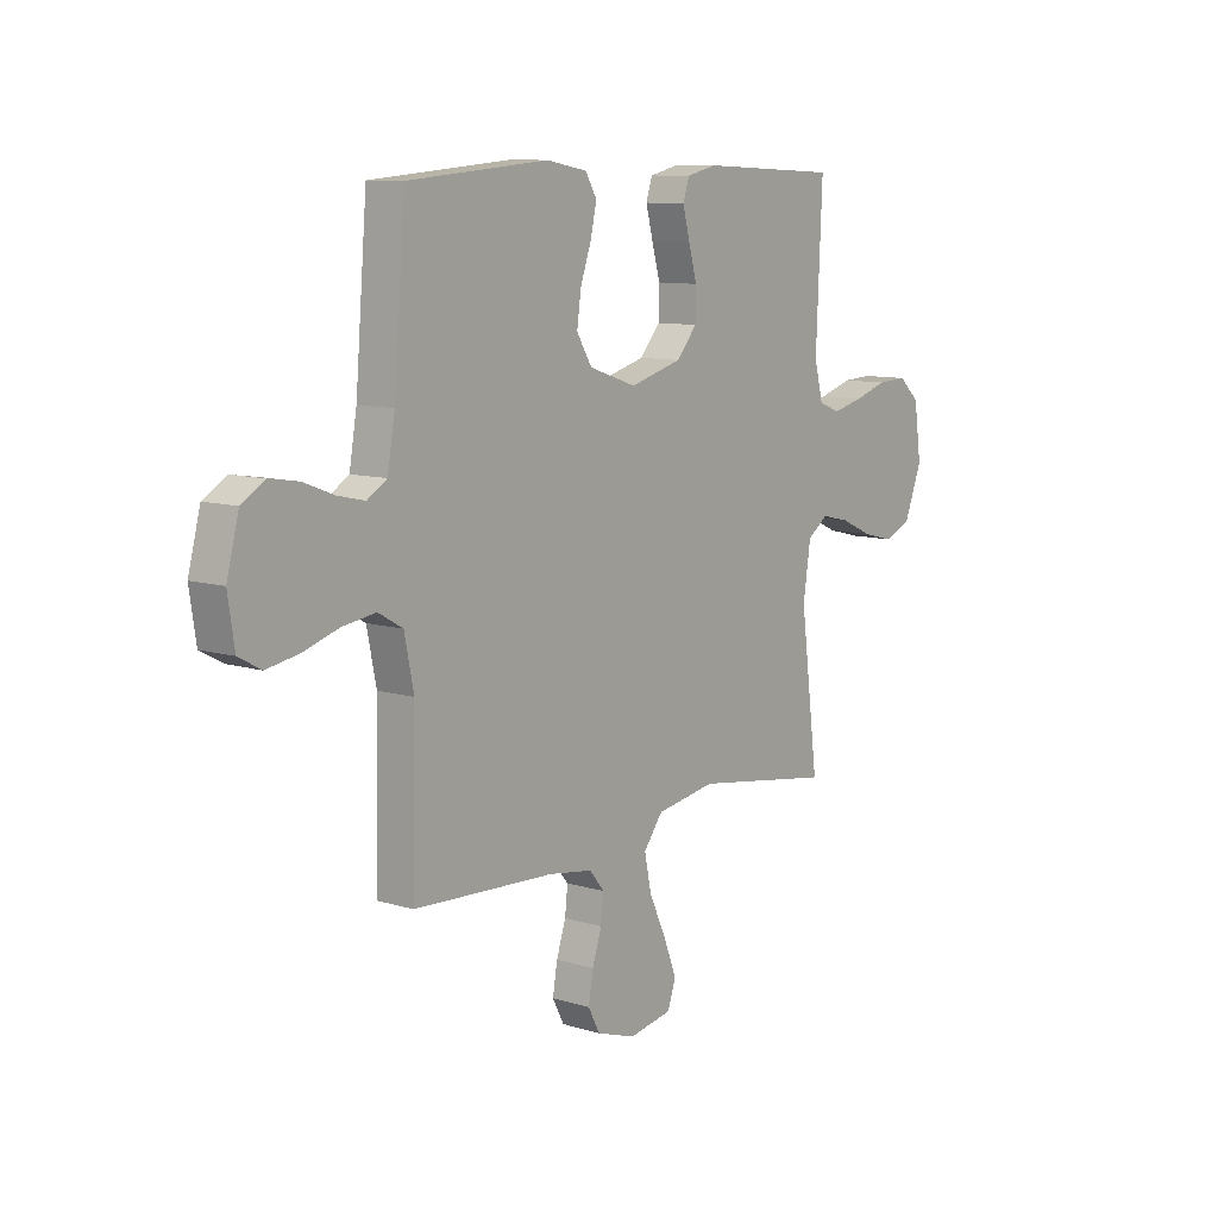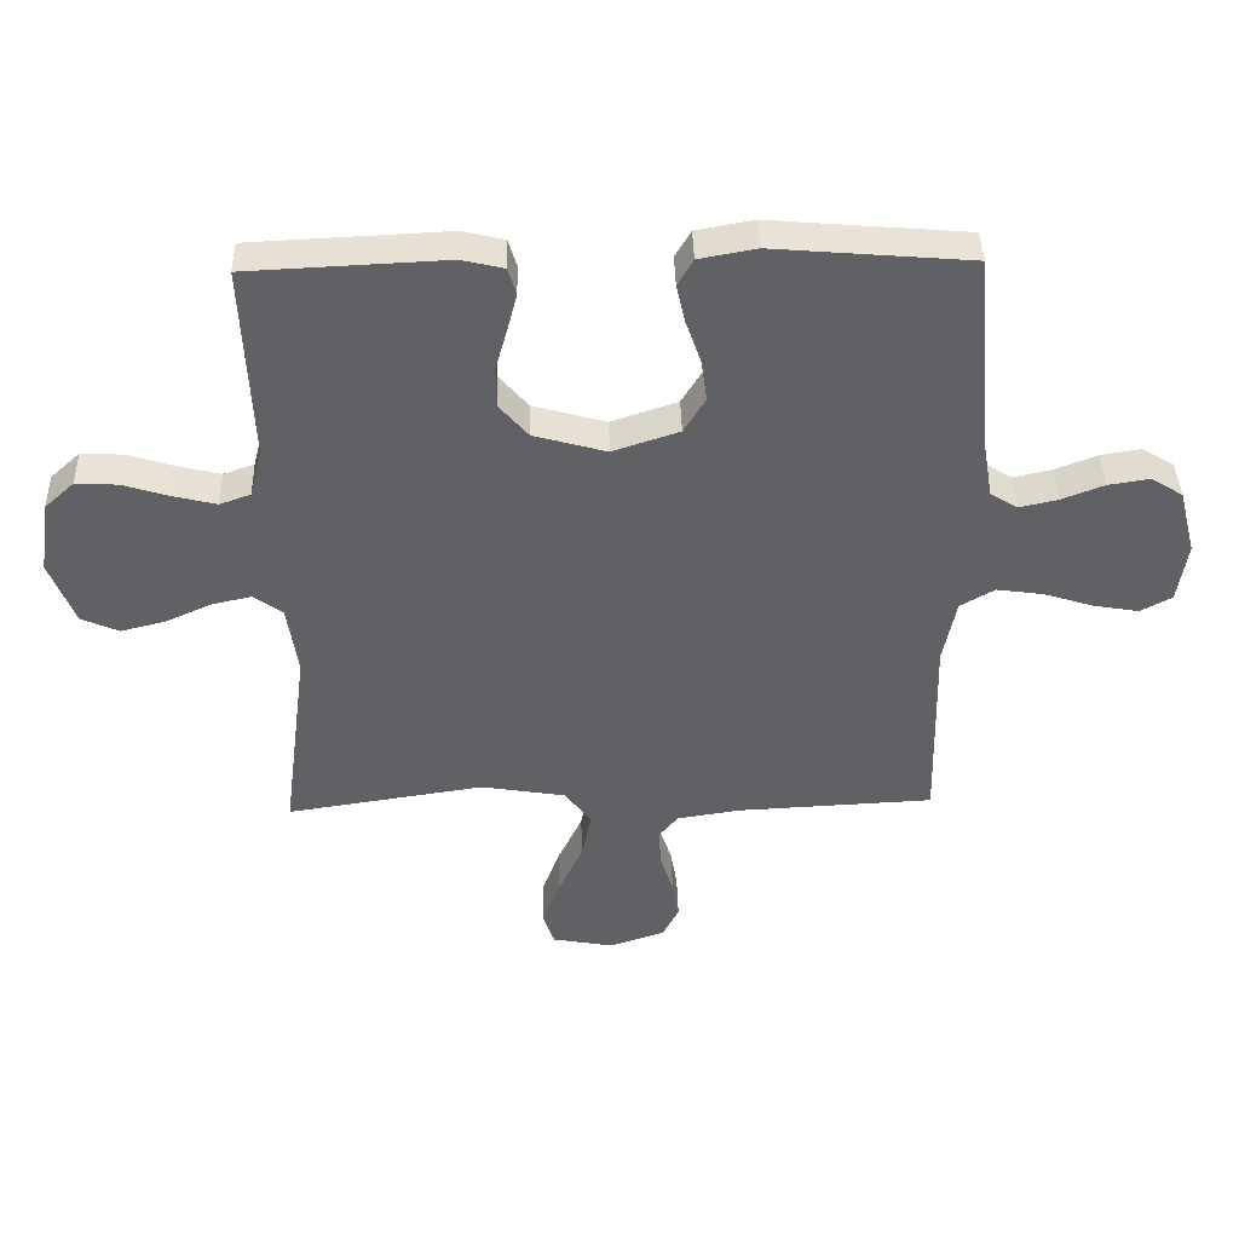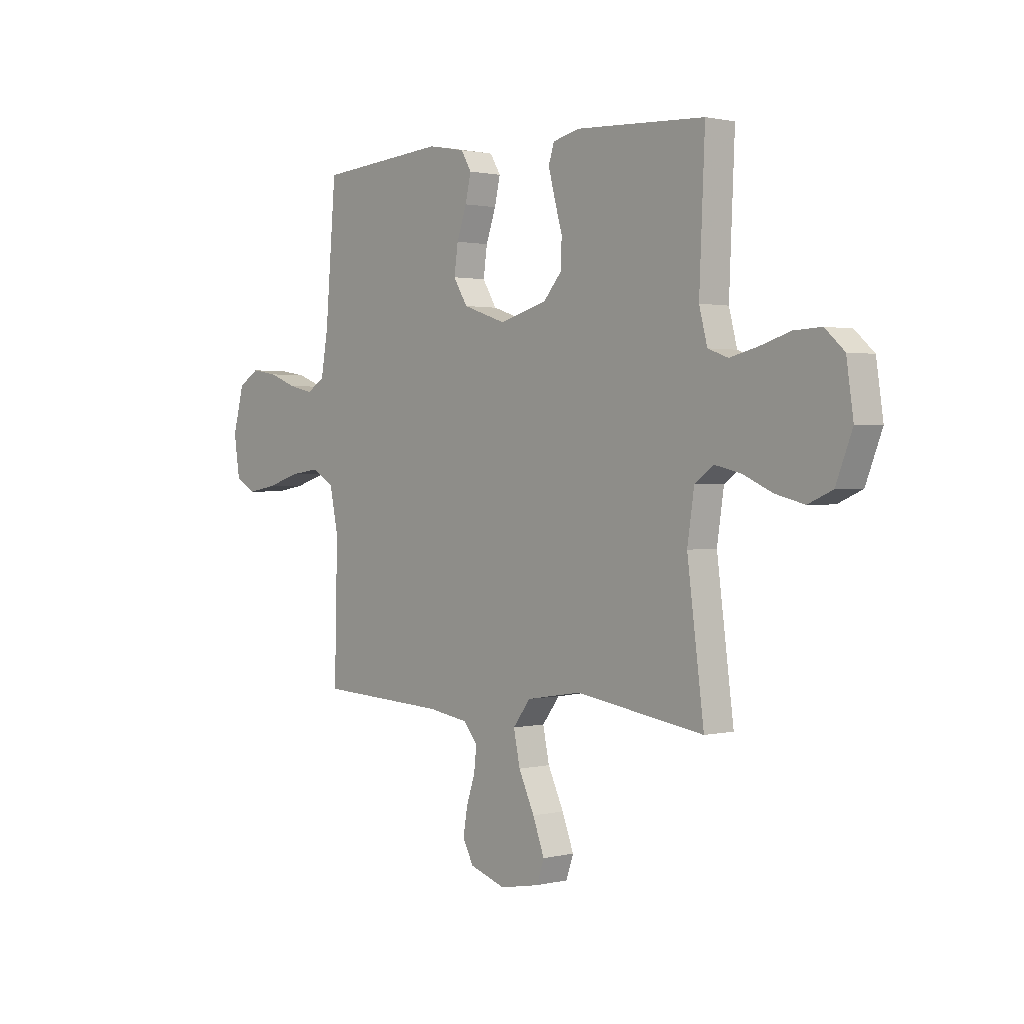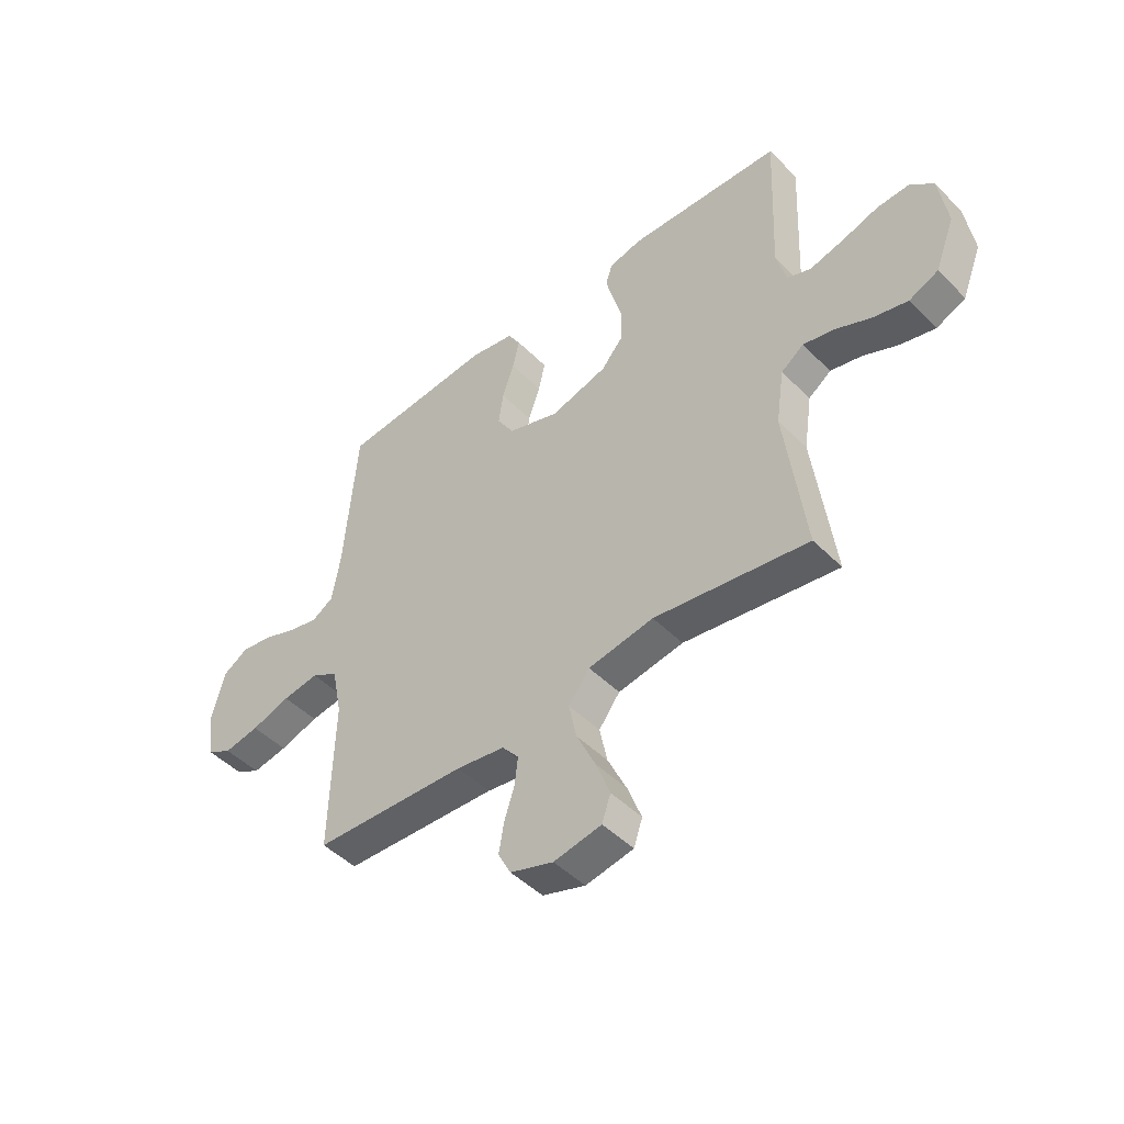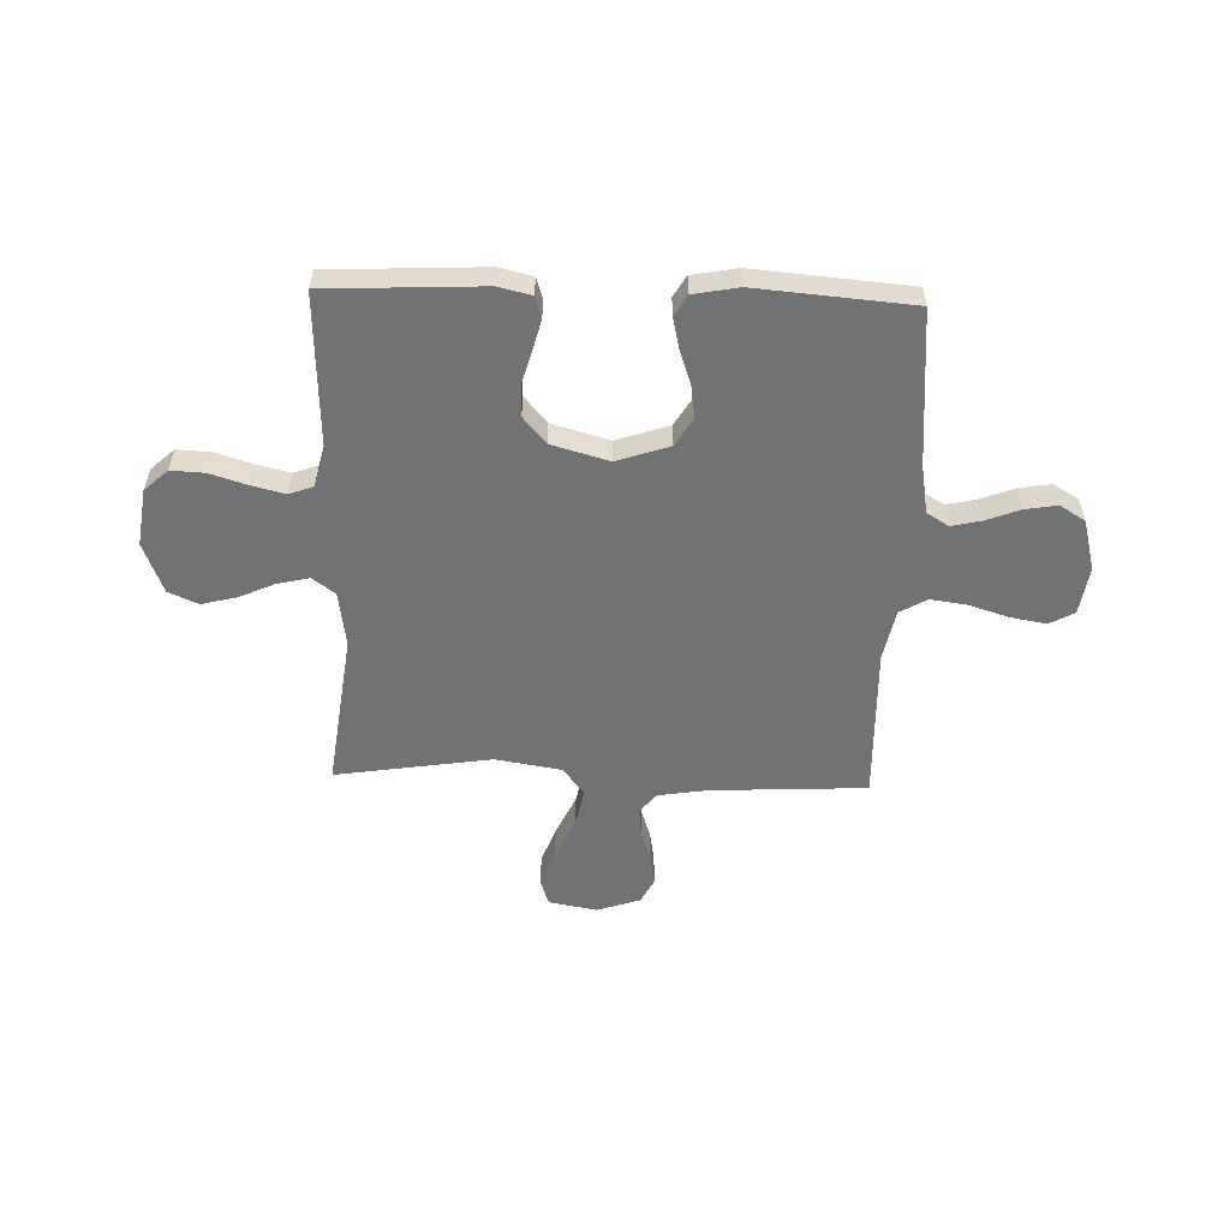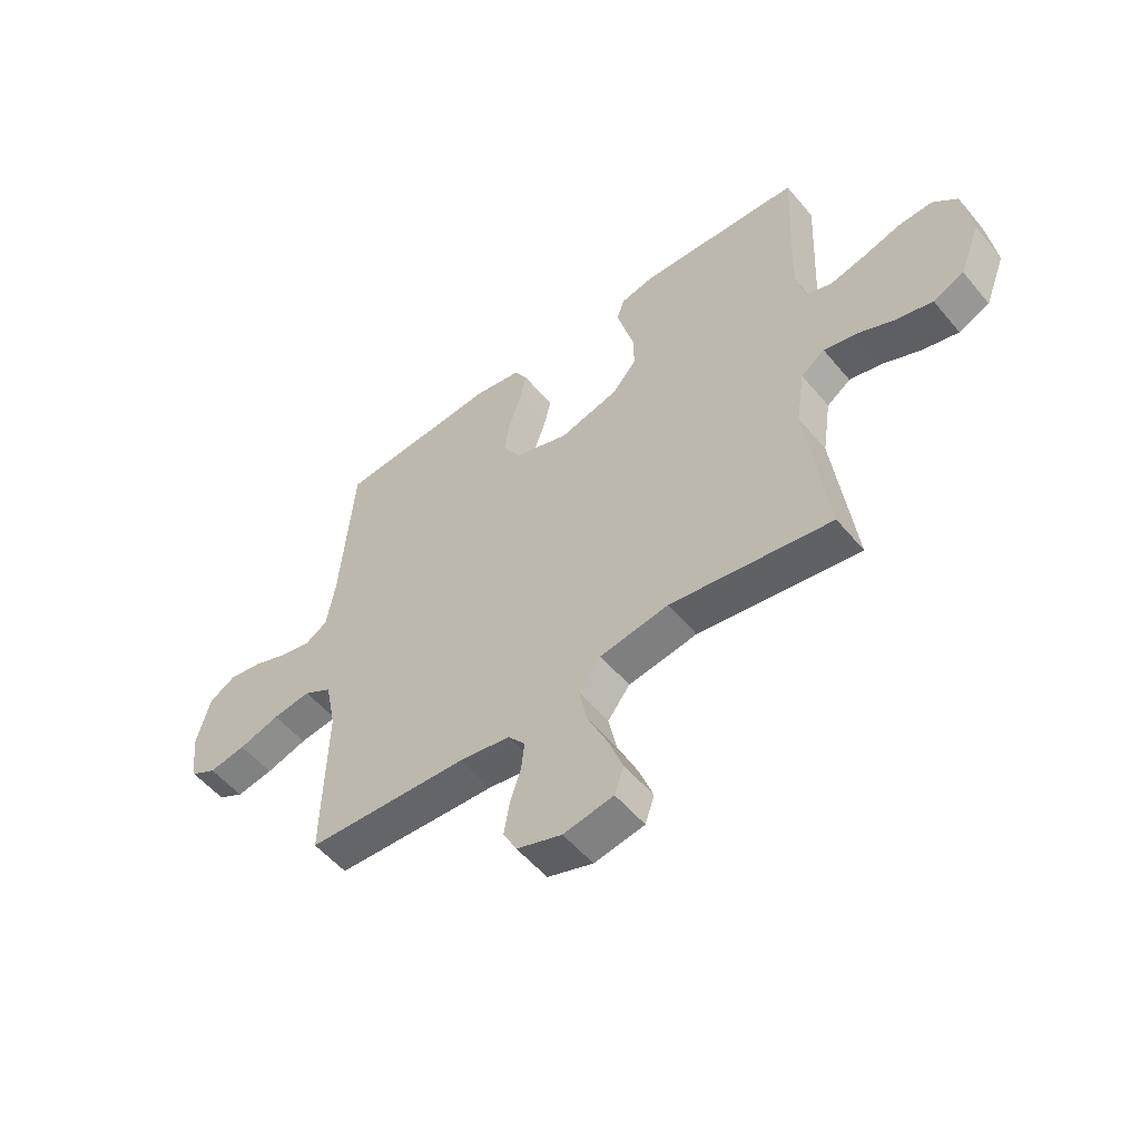
<metadata>
{"format":"obj","ext":"obj","renderer":"f3d","projection":"perspective","resolution":1024,"background":"white","views":[{"elev":9.9,"azim":128.0,"up":"+Z"},{"elev":40.6,"azim":-1.5,"up":"+Z"},{"elev":1.3,"azim":-131.1,"up":"+Z"},{"elev":-47.2,"azim":-138.2,"up":"+Z"},{"elev":-55.4,"azim":-1.8,"up":"+Y"},{"elev":-53.6,"azim":-141.2,"up":"+Z"}]}
</metadata>
<code>
v -0.5 0.07 -0.5
v -0.461 0.07 -0.2
v -0.477 0.07 -0.093
v -0.521 0.07 -0.061
v -0.582 0.07 -0.075
v -0.651 0.07 -0.106
v -0.719 0.07 -0.123
v -0.776 0.07 -0.098
v -0.814 0.07 0
v -0.798 0.07 0.11
v -0.753 0.07 0.151
v -0.689 0.07 0.148
v -0.618 0.07 0.126
v -0.553 0.07 0.11
v -0.506 0.07 0.127
v -0.487 0.07 0.2
v -0.5 0.07 0.5
v -0.2 0.07 0.514
v -0.136 0.07 0.499
v -0.123 0.07 0.458
v -0.138 0.07 0.4
v -0.156 0.07 0.336
v -0.155 0.07 0.274
v -0.111 0.07 0.223
v 0 0.07 0.192
v 0.101 0.07 0.226
v 0.134 0.07 0.28
v 0.125 0.07 0.344
v 0.102 0.07 0.41
v 0.089 0.07 0.468
v 0.113 0.07 0.509
v 0.2 0.07 0.525
v 0.5 0.07 0.5
v 0.525 0.07 0.2
v 0.541 0.07 0.107
v 0.583 0.07 0.081
v 0.641 0.07 0.094
v 0.706 0.07 0.119
v 0.768 0.07 0.129
v 0.817 0.07 0.099
v 0.843 0.07 0
v 0.829 0.07 -0.092
v 0.781 0.07 -0.118
v 0.712 0.07 -0.106
v 0.636 0.07 -0.082
v 0.565 0.07 -0.072
v 0.513 0.07 -0.102
v 0.493 0.07 -0.2
v 0.5 0.07 -0.5
v 0.2 0.07 -0.515
v 0.105 0.07 -0.53
v 0.073 0.07 -0.569
v 0.079 0.07 -0.623
v 0.099 0.07 -0.684
v 0.109 0.07 -0.743
v 0.084 0.07 -0.791
v 0 0.07 -0.819
v -0.093 0.07 -0.802
v -0.11 0.07 -0.752
v -0.083 0.07 -0.68
v -0.046 0.07 -0.601
v -0.031 0.07 -0.529
v -0.072 0.07 -0.475
v -0.2 0.07 -0.454
v -0.5 0 -0.5
v -0.461 0 -0.2
v -0.477 0 -0.093
v -0.521 0 -0.061
v -0.582 0 -0.075
v -0.651 0 -0.106
v -0.719 0 -0.123
v -0.776 0 -0.098
v -0.814 0 0
v -0.798 0 0.11
v -0.753 0 0.151
v -0.689 0 0.148
v -0.618 0 0.126
v -0.553 0 0.11
v -0.506 0 0.127
v -0.487 0 0.2
v -0.5 0 0.5
v -0.2 0 0.514
v -0.136 0 0.499
v -0.123 0 0.458
v -0.138 0 0.4
v -0.156 0 0.336
v -0.155 0 0.274
v -0.111 0 0.223
v 0 0 0.192
v 0.101 0 0.226
v 0.134 0 0.28
v 0.125 0 0.344
v 0.102 0 0.41
v 0.089 0 0.468
v 0.113 0 0.509
v 0.2 0 0.525
v 0.5 0 0.5
v 0.525 0 0.2
v 0.541 0 0.107
v 0.583 0 0.081
v 0.641 0 0.094
v 0.706 0 0.119
v 0.768 0 0.129
v 0.817 0 0.099
v 0.843 0 0
v 0.829 0 -0.092
v 0.781 0 -0.118
v 0.712 0 -0.106
v 0.636 0 -0.082
v 0.565 0 -0.072
v 0.513 0 -0.102
v 0.493 0 -0.2
v 0.5 0 -0.5
v 0.2 0 -0.515
v 0.105 0 -0.53
v 0.073 0 -0.569
v 0.079 0 -0.623
v 0.099 0 -0.684
v 0.109 0 -0.743
v 0.084 0 -0.791
v 0 0 -0.819
v -0.093 0 -0.802
v -0.11 0 -0.752
v -0.083 0 -0.68
v -0.046 0 -0.601
v -0.031 0 -0.529
v -0.072 0 -0.475
v -0.2 0 -0.454
f 58 59 60 61
f 56 57 58 61
f 56 61 62
f 53 54 55 56
f 52 53 56 62
f 51 52 62 63
f 48 49 50
f 47 48 50 51
f 42 43 44 45
f 42 45 46
f 41 42 46
f 40 41 46
f 37 38 39 40
f 36 37 40 46
f 35 36 46 47
f 31 32 33 34
f 28 29 30 31
f 27 28 31 34
f 26 27 34 35
f 19 20 21 22
f 17 18 19 22
f 16 17 22 23
f 15 16 23 24
f 10 11 12 13
f 10 13 14
f 9 10 14
f 5 6 7 8
f 4 5 8 9
f 64 1 2
f 63 64 2 3
f 47 51 63 3
f 25 26 35 47
f 4 9 14 15
f 15 24 25 47
f 3 4 15 47
f 125 124 123 122
f 125 122 121 120
f 126 125 120
f 120 119 118 117
f 126 120 117 116
f 127 126 116 115
f 114 113 112
f 115 114 112 111
f 109 108 107 106
f 110 109 106
f 110 106 105
f 110 105 104
f 104 103 102 101
f 110 104 101 100
f 111 110 100 99
f 98 97 96 95
f 95 94 93 92
f 98 95 92 91
f 99 98 91 90
f 86 85 84 83
f 86 83 82 81
f 87 86 81 80
f 88 87 80 79
f 77 76 75 74
f 78 77 74
f 78 74 73
f 72 71 70 69
f 73 72 69 68
f 66 65 128
f 67 66 128 127
f 67 127 115 111
f 111 99 90 89
f 79 78 73 68
f 111 89 88 79
f 111 79 68 67
f 1 65 66 2
f 2 66 67 3
f 3 67 68 4
f 4 68 69 5
f 5 69 70 6
f 6 70 71 7
f 7 71 72 8
f 8 72 73 9
f 9 73 74 10
f 10 74 75 11
f 11 75 76 12
f 12 76 77 13
f 13 77 78 14
f 14 78 79 15
f 15 79 80 16
f 16 80 81 17
f 17 81 82 18
f 18 82 83 19
f 19 83 84 20
f 20 84 85 21
f 21 85 86 22
f 22 86 87 23
f 23 87 88 24
f 24 88 89 25
f 25 89 90 26
f 26 90 91 27
f 27 91 92 28
f 28 92 93 29
f 29 93 94 30
f 30 94 95 31
f 31 95 96 32
f 32 96 97 33
f 33 97 98 34
f 34 98 99 35
f 35 99 100 36
f 36 100 101 37
f 37 101 102 38
f 38 102 103 39
f 39 103 104 40
f 40 104 105 41
f 41 105 106 42
f 42 106 107 43
f 43 107 108 44
f 44 108 109 45
f 45 109 110 46
f 46 110 111 47
f 47 111 112 48
f 48 112 113 49
f 49 113 114 50
f 50 114 115 51
f 51 115 116 52
f 52 116 117 53
f 53 117 118 54
f 54 118 119 55
f 55 119 120 56
f 56 120 121 57
f 57 121 122 58
f 58 122 123 59
f 59 123 124 60
f 60 124 125 61
f 61 125 126 62
f 62 126 127 63
f 63 127 128 64
f 64 128 65 1

</code>
